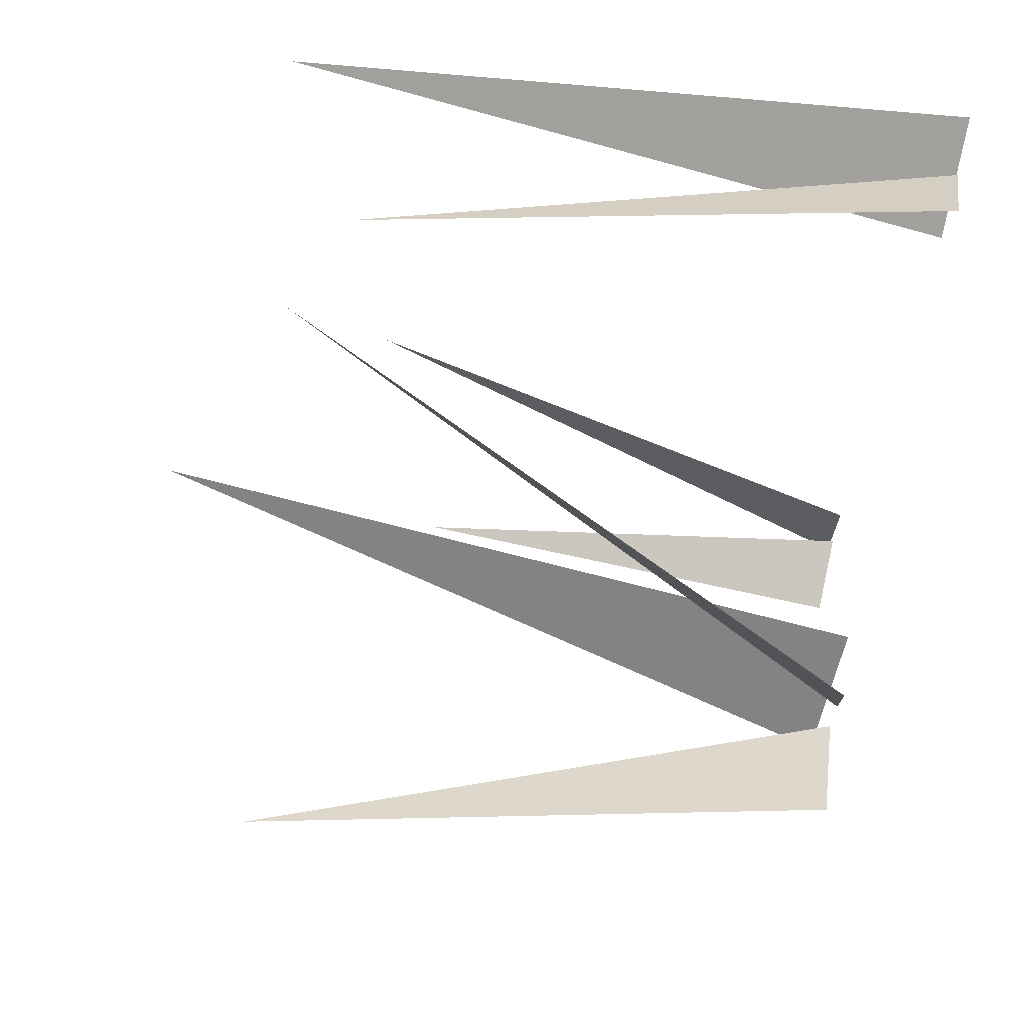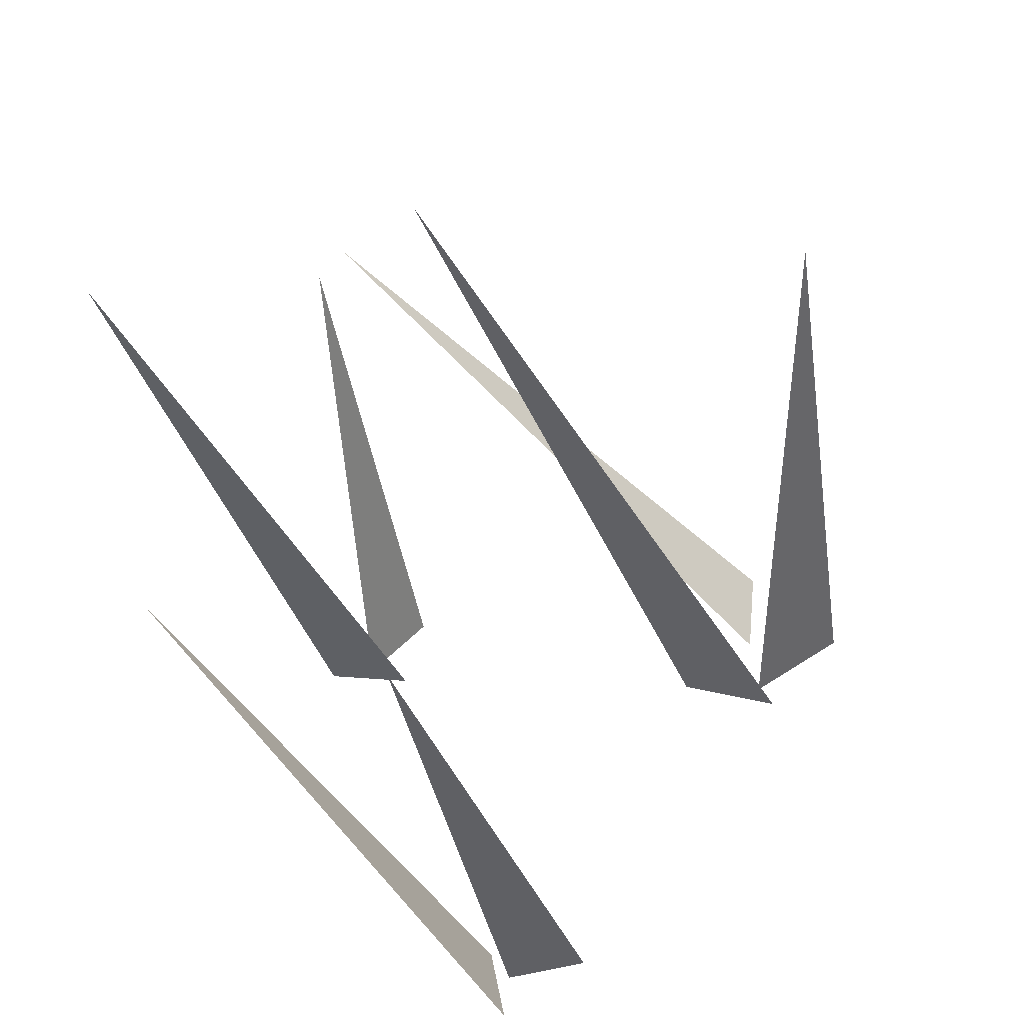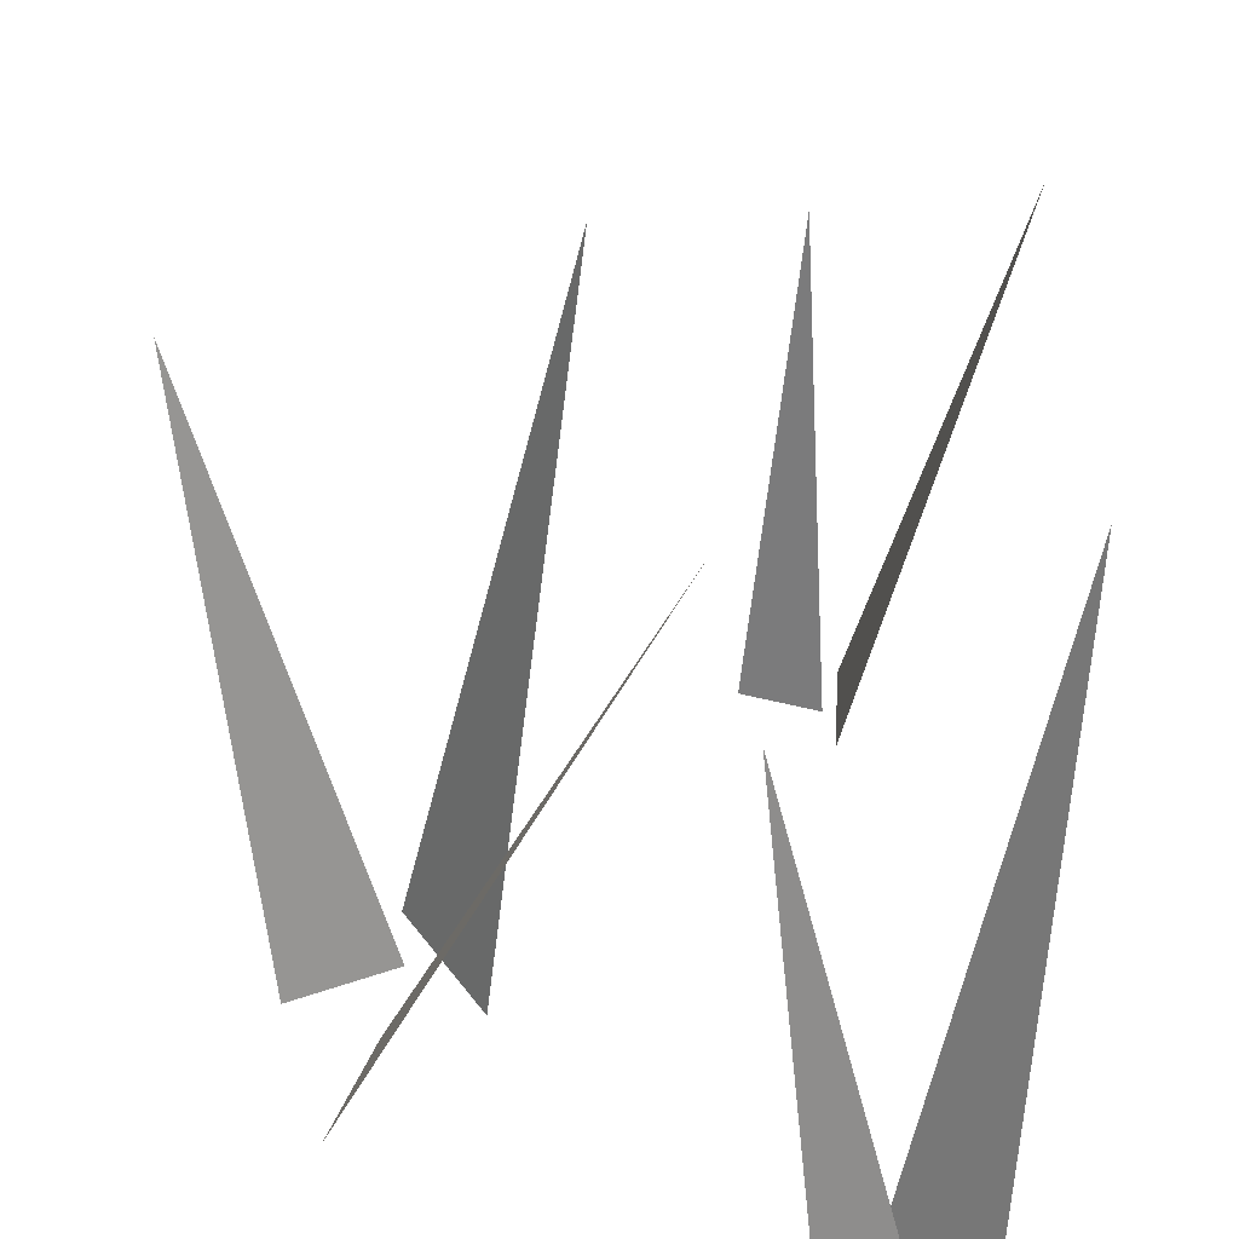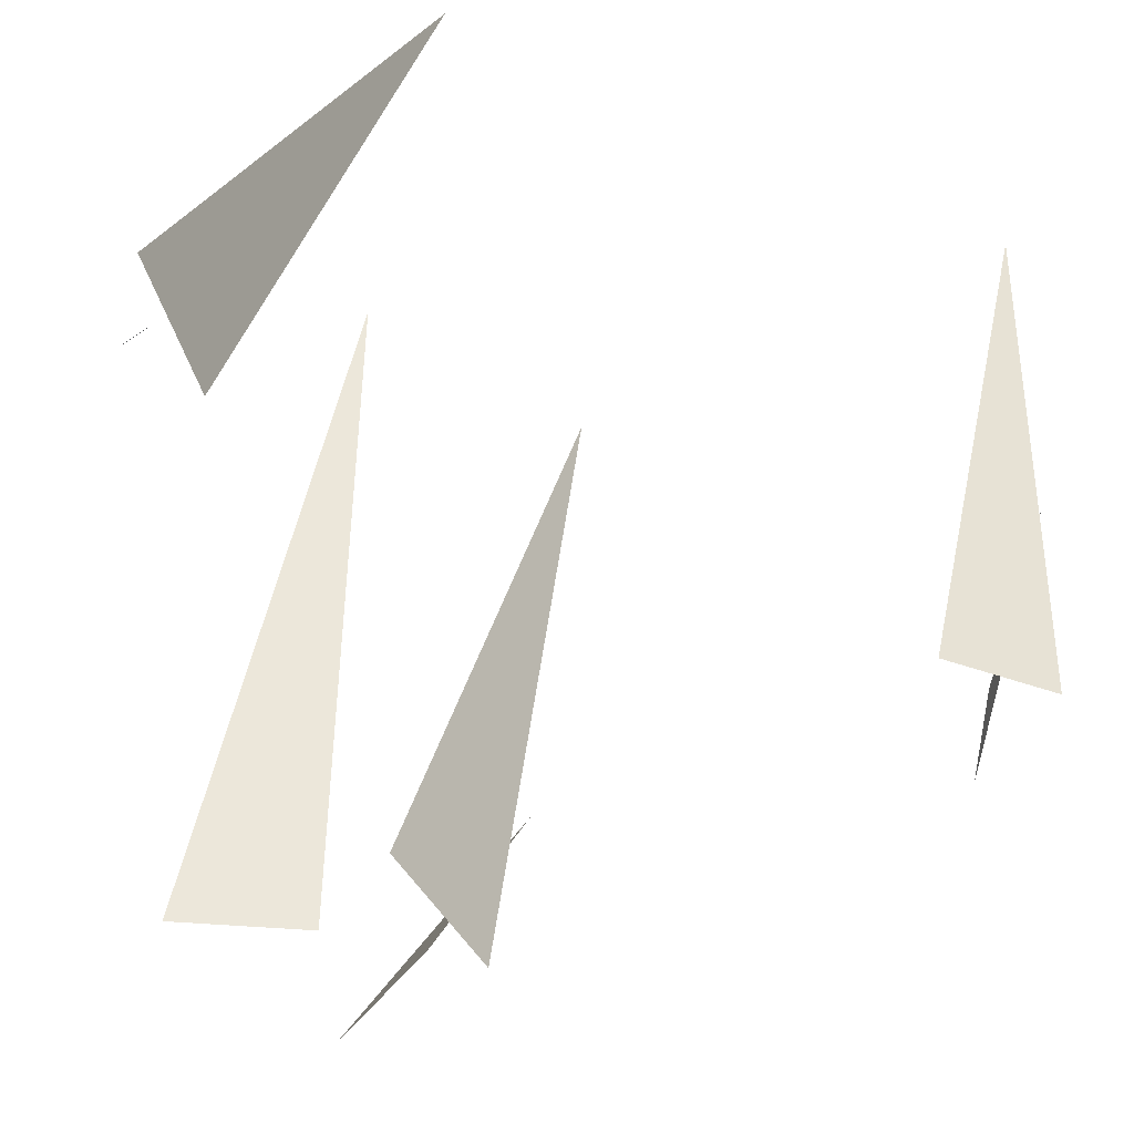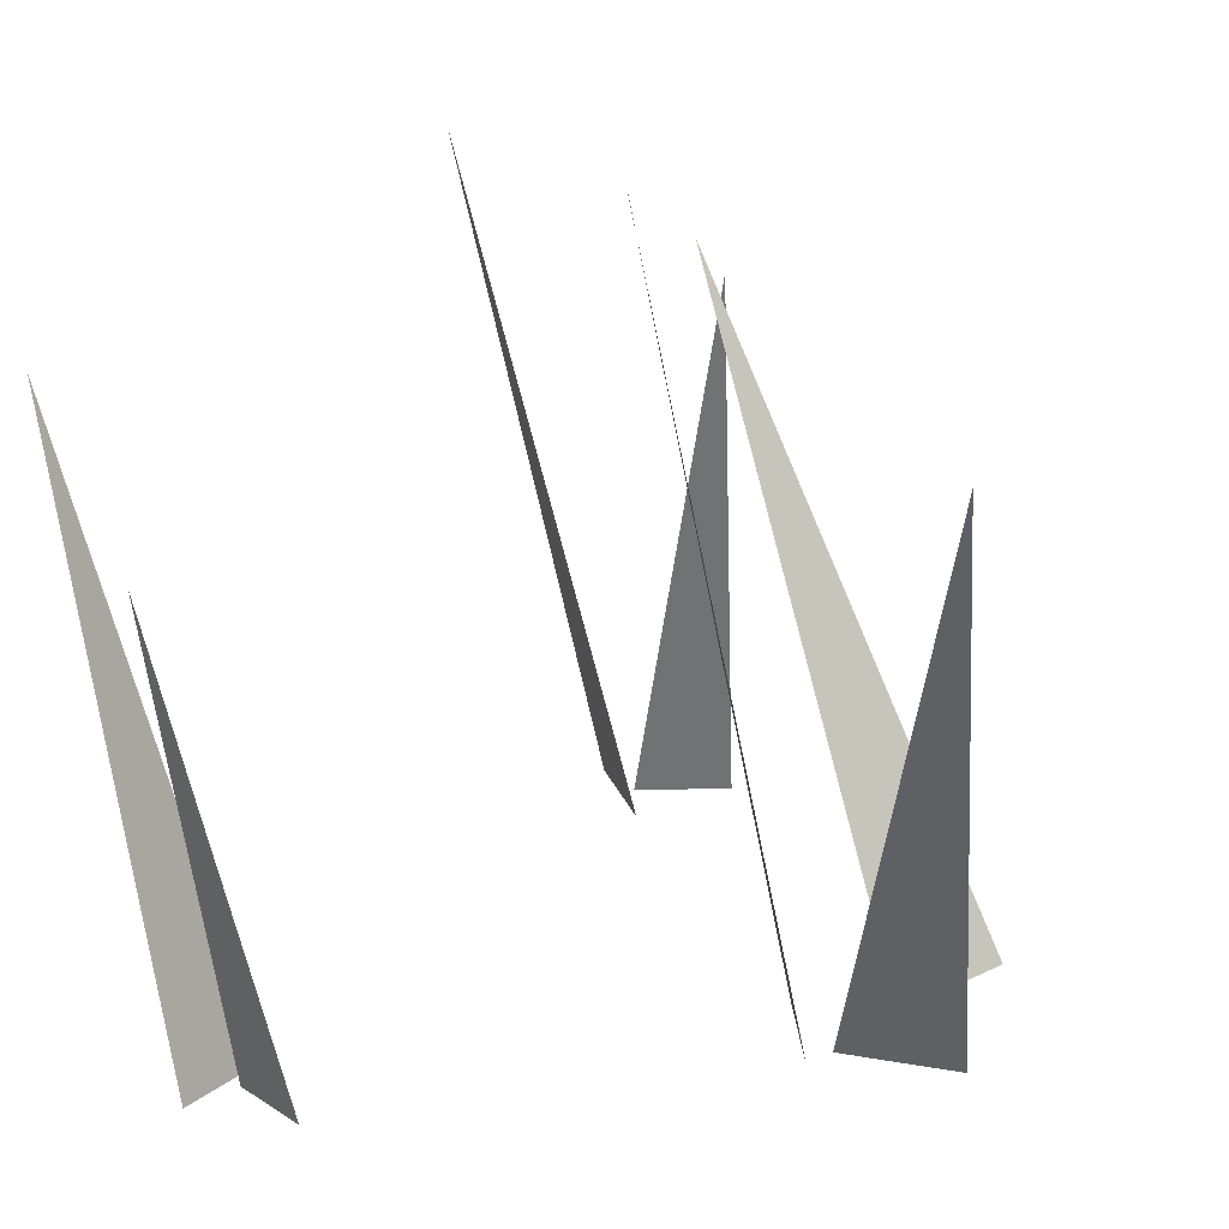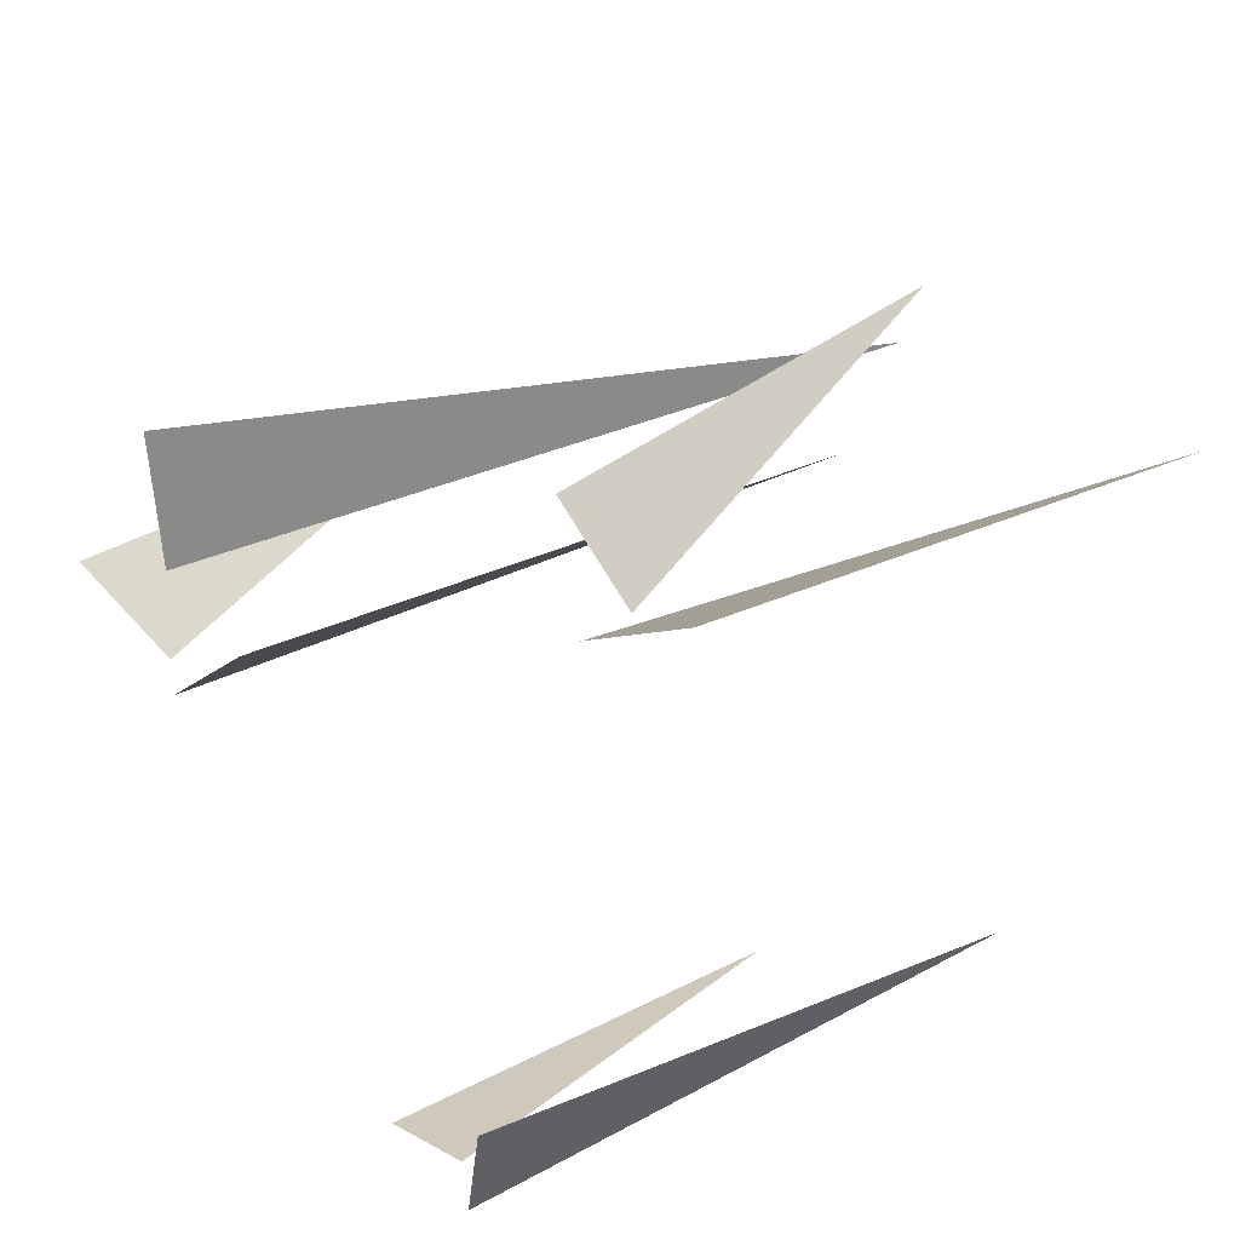
<metadata>
{"format":"obj","ext":"obj","renderer":"f3d","projection":"perspective","resolution":1024,"background":"white","views":[{"elev":74.1,"azim":-77.6,"up":"+Z"},{"elev":-59.2,"azim":-160.6,"up":"+Z"},{"elev":42.4,"azim":11.9,"up":"+Y"},{"elev":-63.4,"azim":80.2,"up":"+Y"},{"elev":20.7,"azim":-136.0,"up":"+Y"},{"elev":36.0,"azim":40.1,"up":"+Z"}]}
</metadata>
<code>
g Grass_c_OneS_06
v -0.02627 -0.01464 -0.2416
v 0.03679 -0.01464 -0.2354
v -0.003367 0.3542 -0.3313
v 0.0409 -0.01464 -0.2783
v 0.05223 -0.01464 -0.2017
v 0.1541 0.4361 -0.2777
v 0.1295 -0.01715 0.3263
v 0.1814 -0.01715 0.2733
v 0.06441 0.415 0.2395
v 0.1453 -0.01715 0.2381
v 0.2236 -0.01715 0.284
v 0.2291 0.5111 0.1352
v -0.1964 -0.01447 0.1284
v -0.209 -0.009752 0.2233
v 0.01632 0.4634 0.1567
v -0.2709 -0.02271 0.1064
v -0.1977 -0.01777 0.06114
v -0.3572 0.4217 -0.02508
v -0.2096 -0.009042 0.02146
v -0.1331 -0.01598 0.09366
v -0.08595 0.5524 -0.01763
f 5 6 4
f 2 3 1
f 11 12 10
f 8 9 7
f 17 18 16
f 20 21 19
f 14 15 13

</code>
